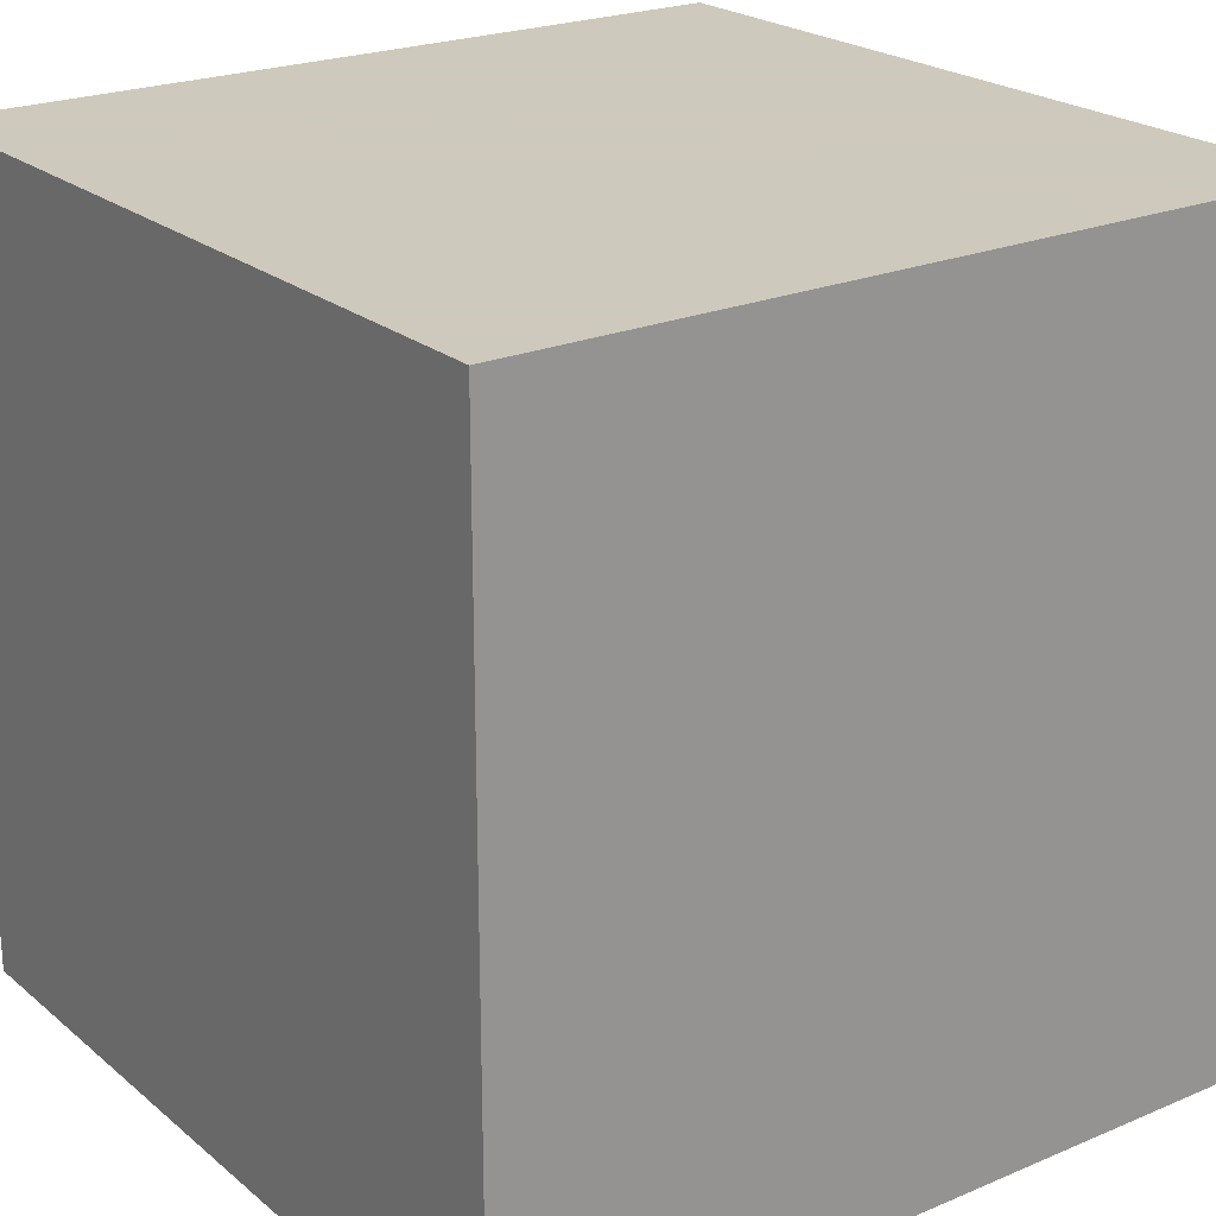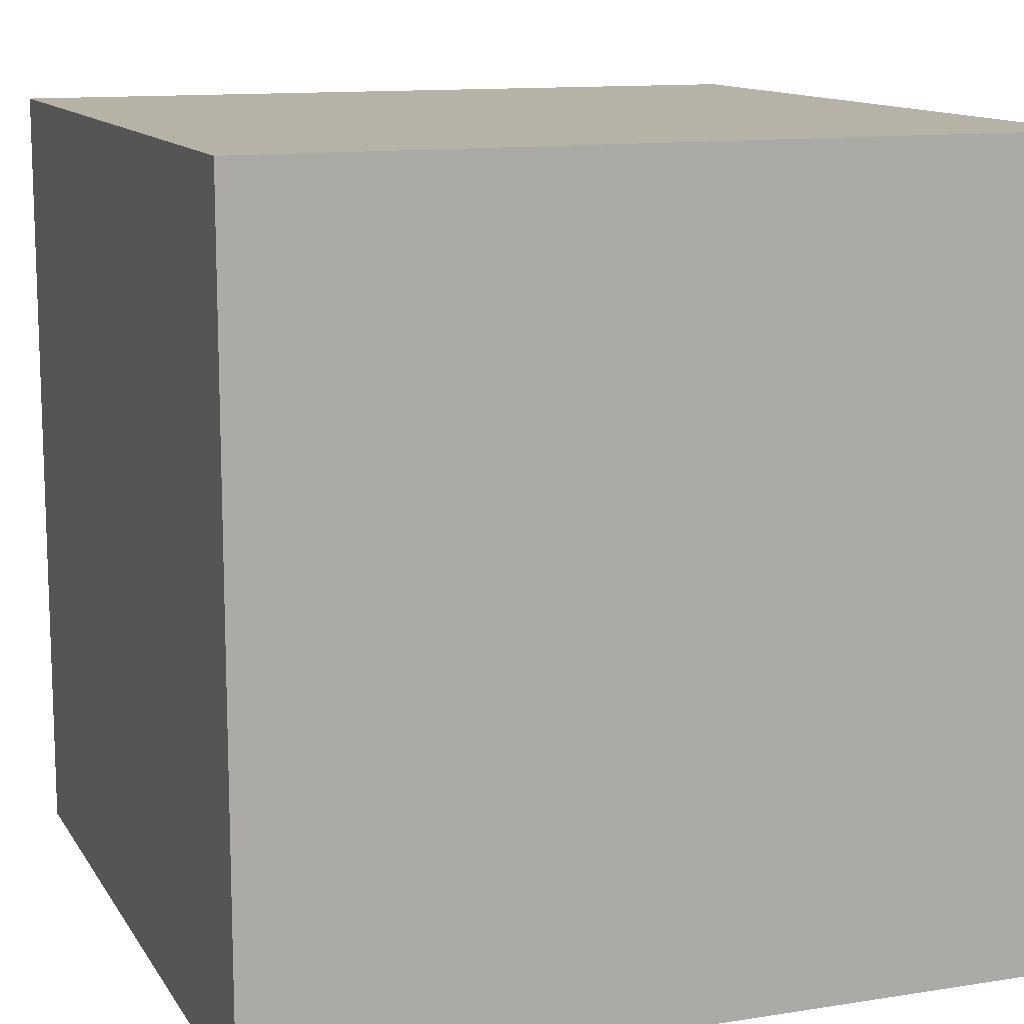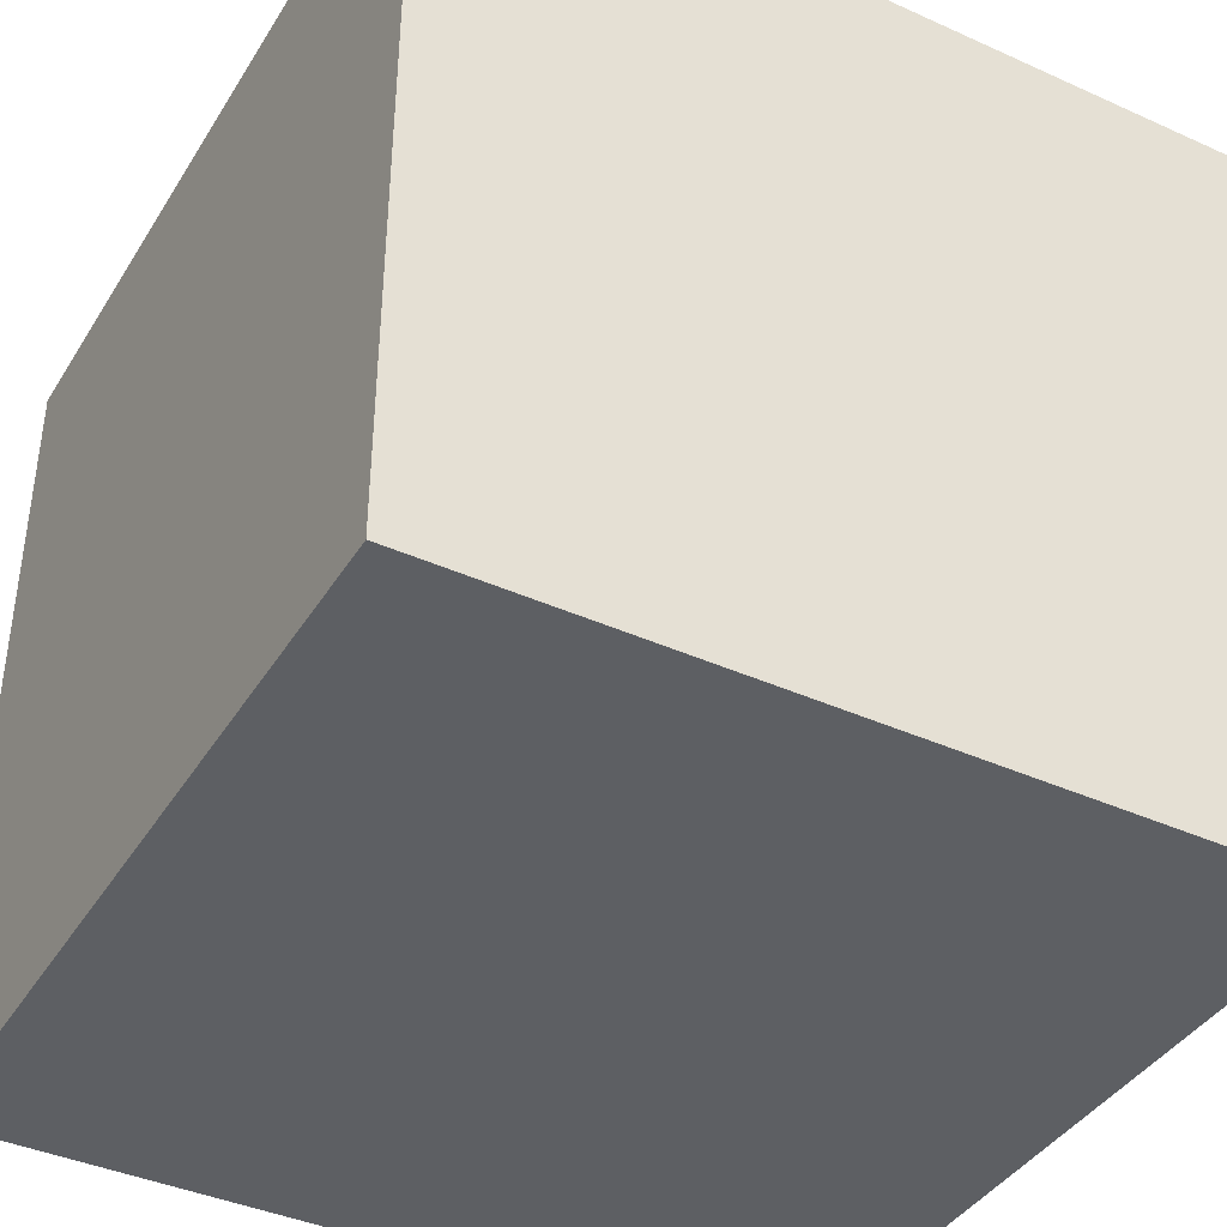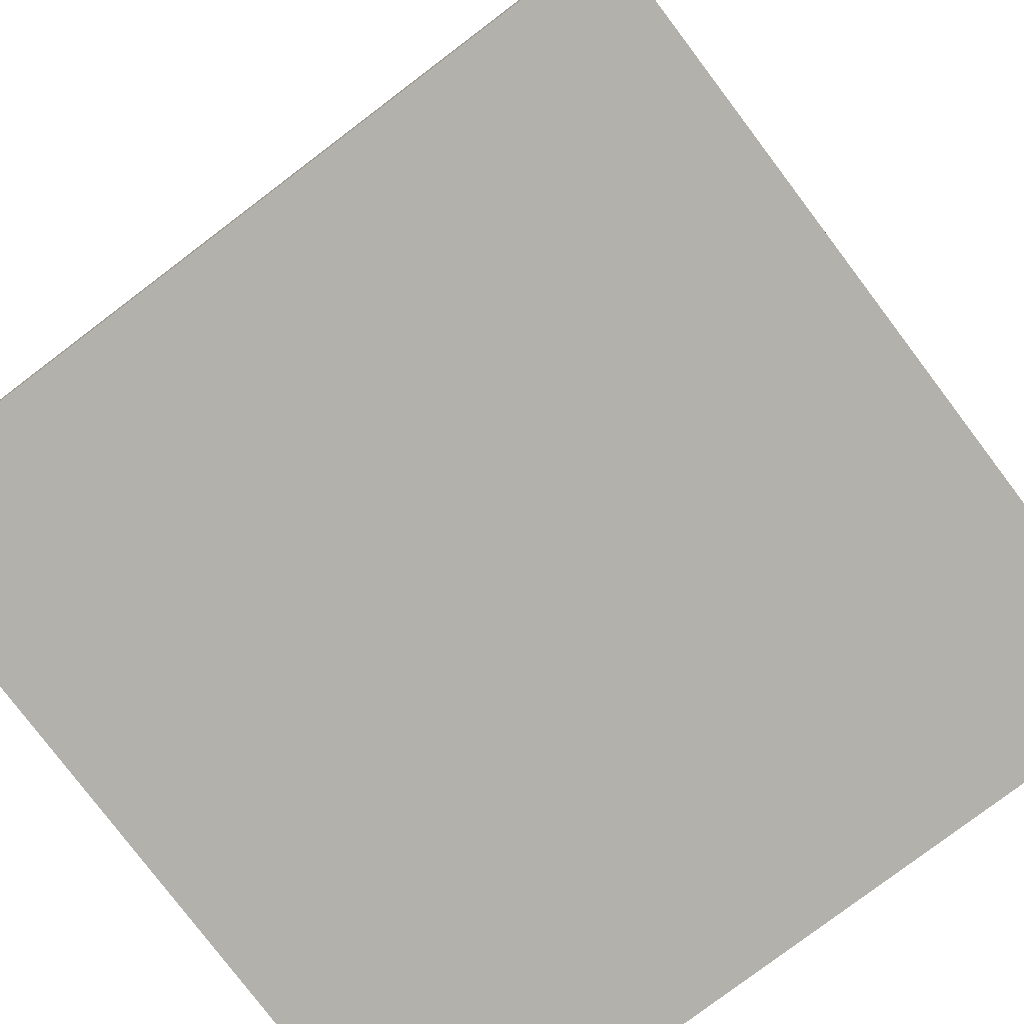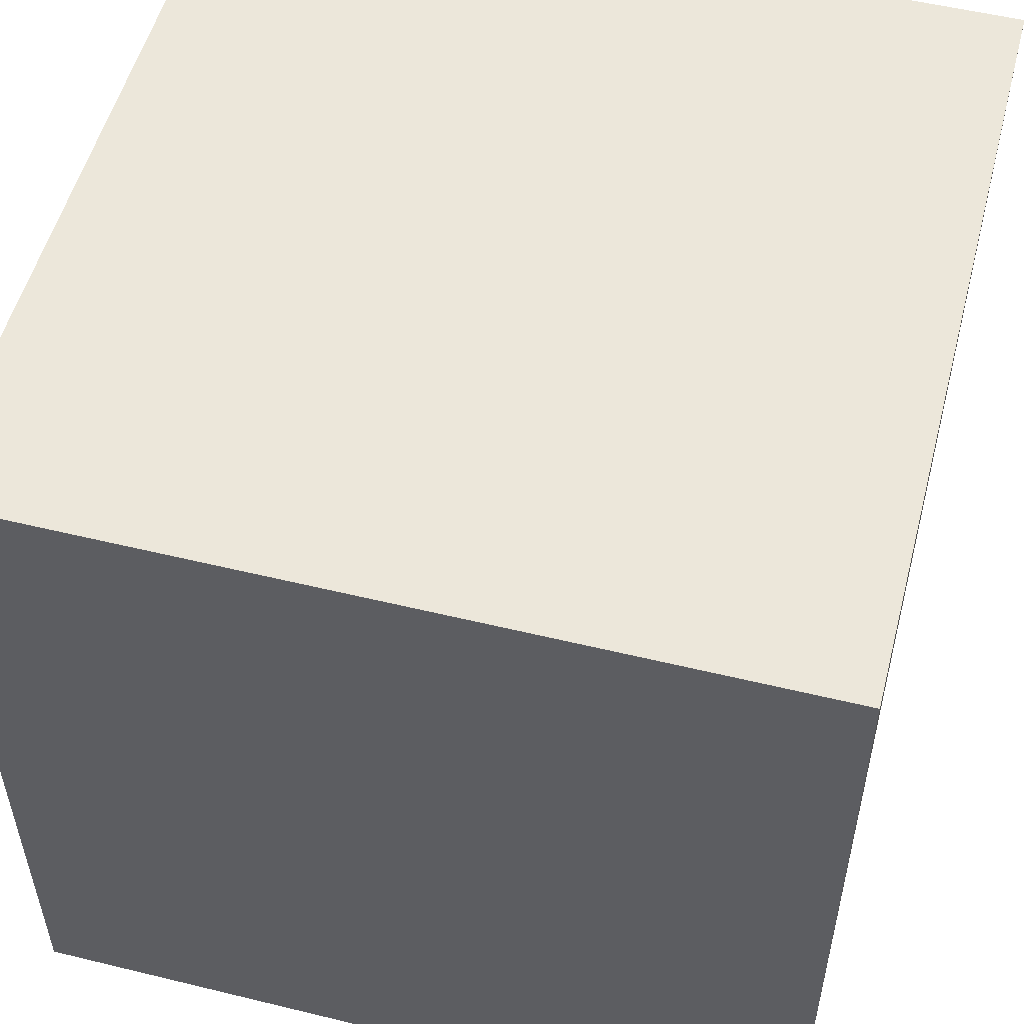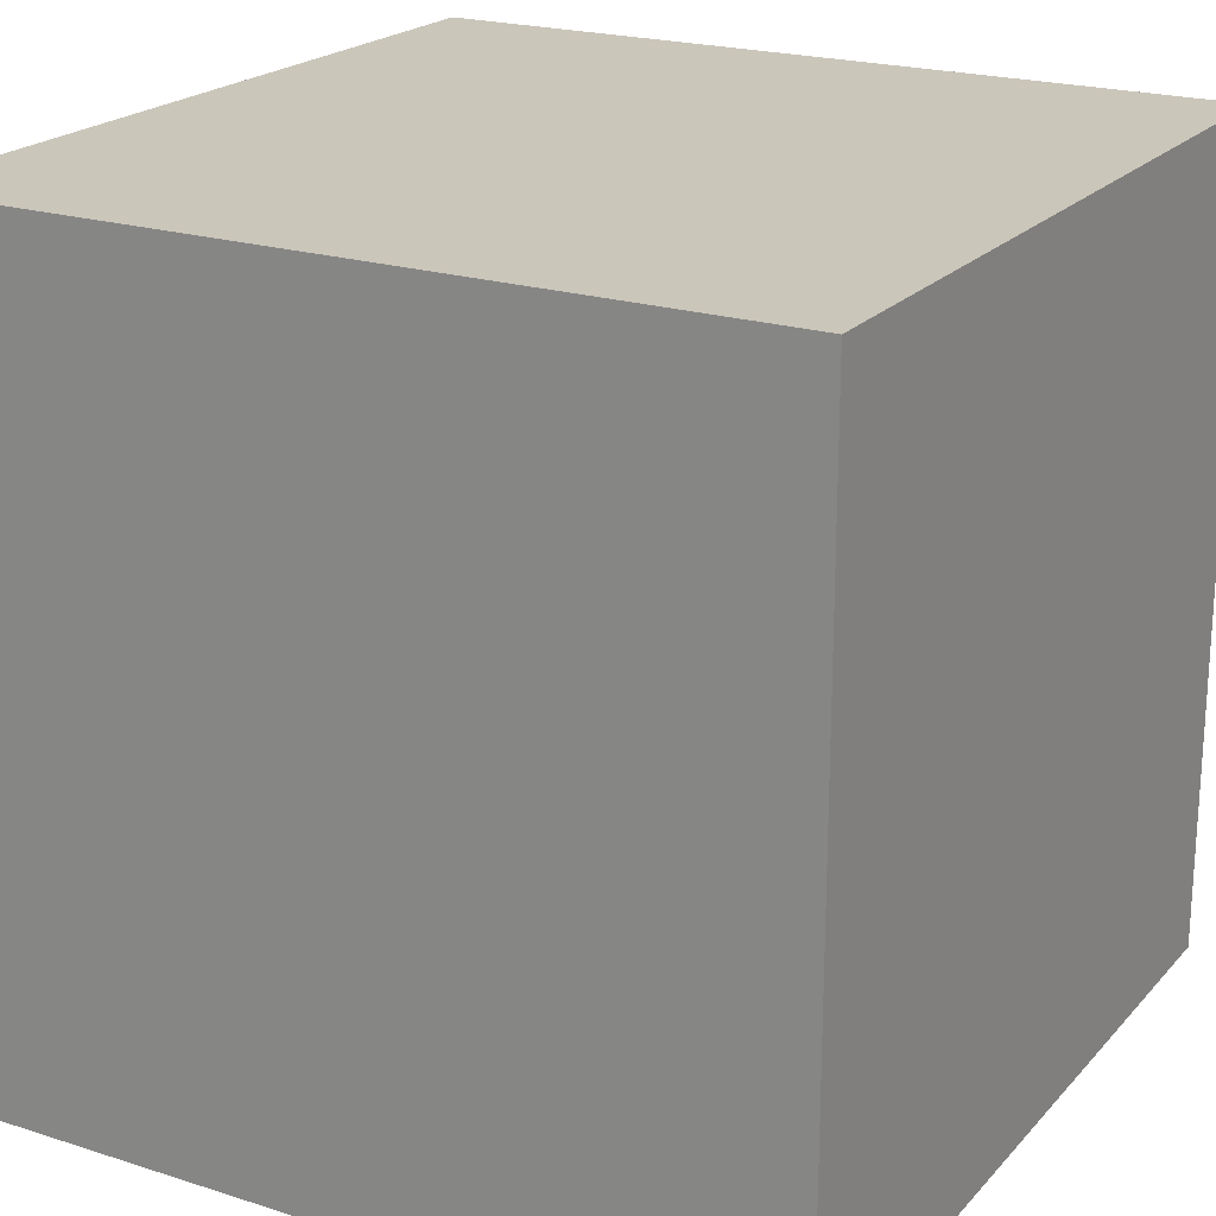
<metadata>
{"format":"obj","ext":"obj","renderer":"f3d","projection":"perspective","resolution":1024,"background":"white","views":[{"elev":22.6,"azim":144.0,"up":"+Y"},{"elev":12.3,"azim":159.6,"up":"+Z"},{"elev":-40.3,"azim":151.0,"up":"+Y"},{"elev":-79.1,"azim":127.1,"up":"+Y"},{"elev":53.4,"azim":104.6,"up":"+Y"},{"elev":21.2,"azim":119.6,"up":"+Y"}]}
</metadata>
<code>
v 3 -1 -1
v 3 -1 1
v 1 -1 1
v 1 -1 -1
v 3 1 -1
v 3 1 1
v 1 1 1
v 1 1 -1
f 2 4 1
f 8 6 5
f 5 2 1
f 6 3 2
f 3 8 4
f 1 8 5
f 2 3 4
f 8 7 6
f 5 6 2
f 6 7 3
f 3 7 8
f 1 4 8

</code>
